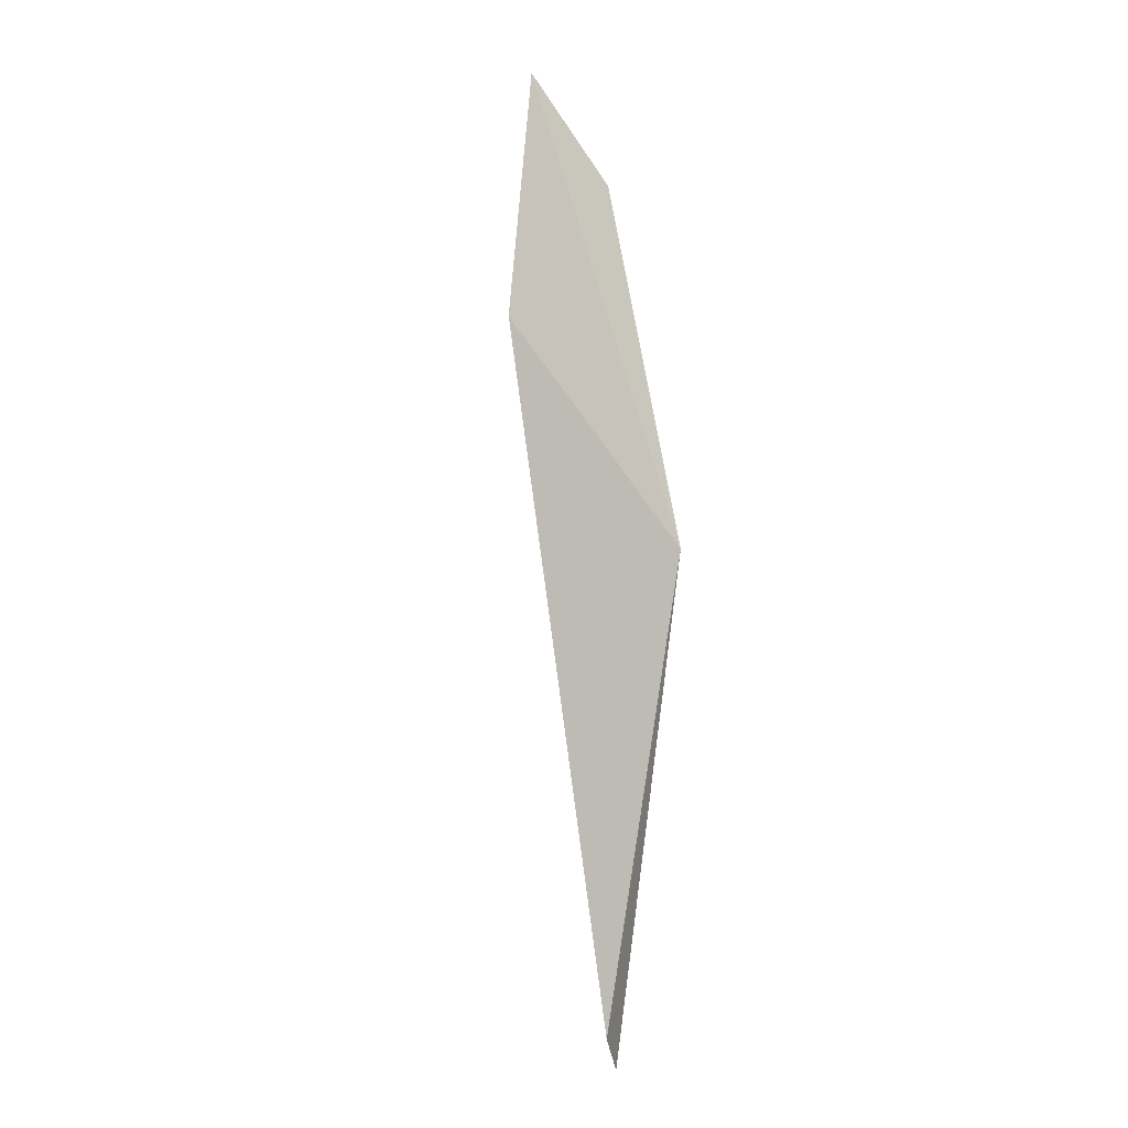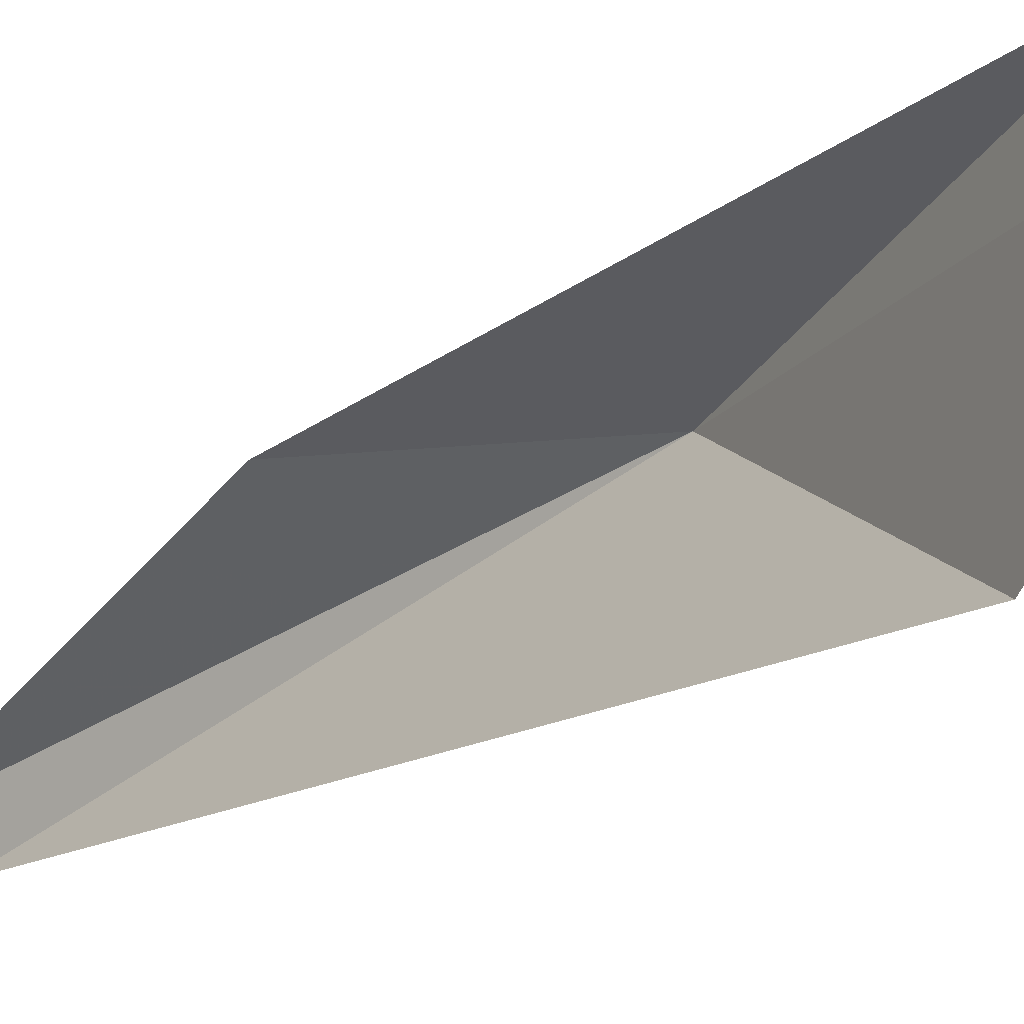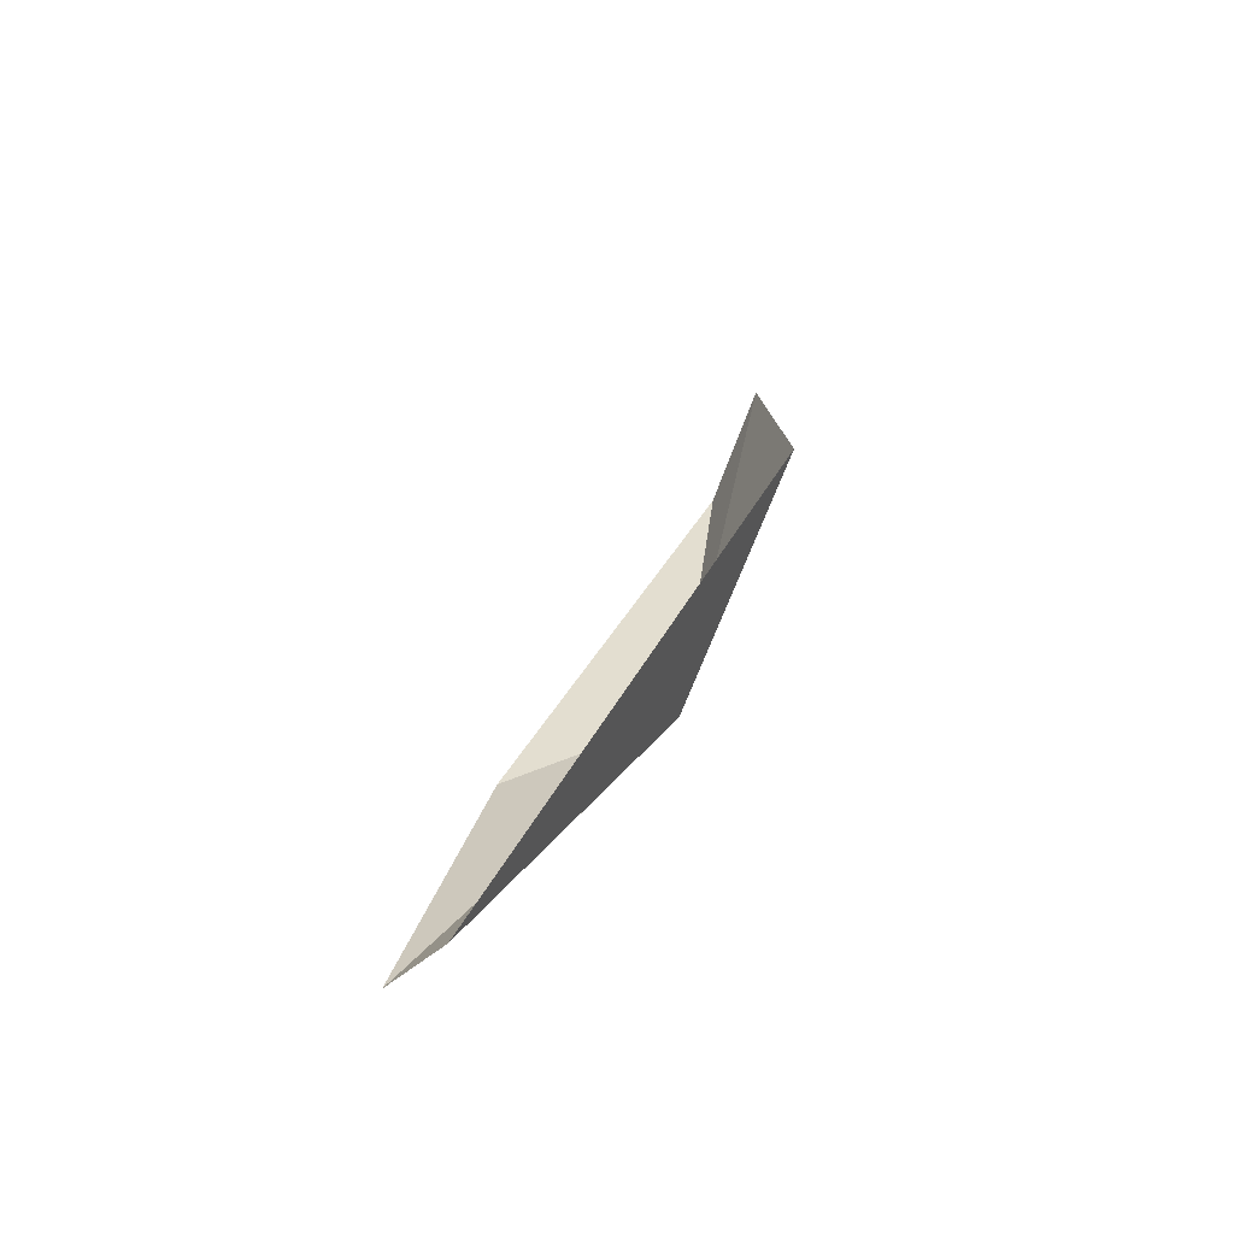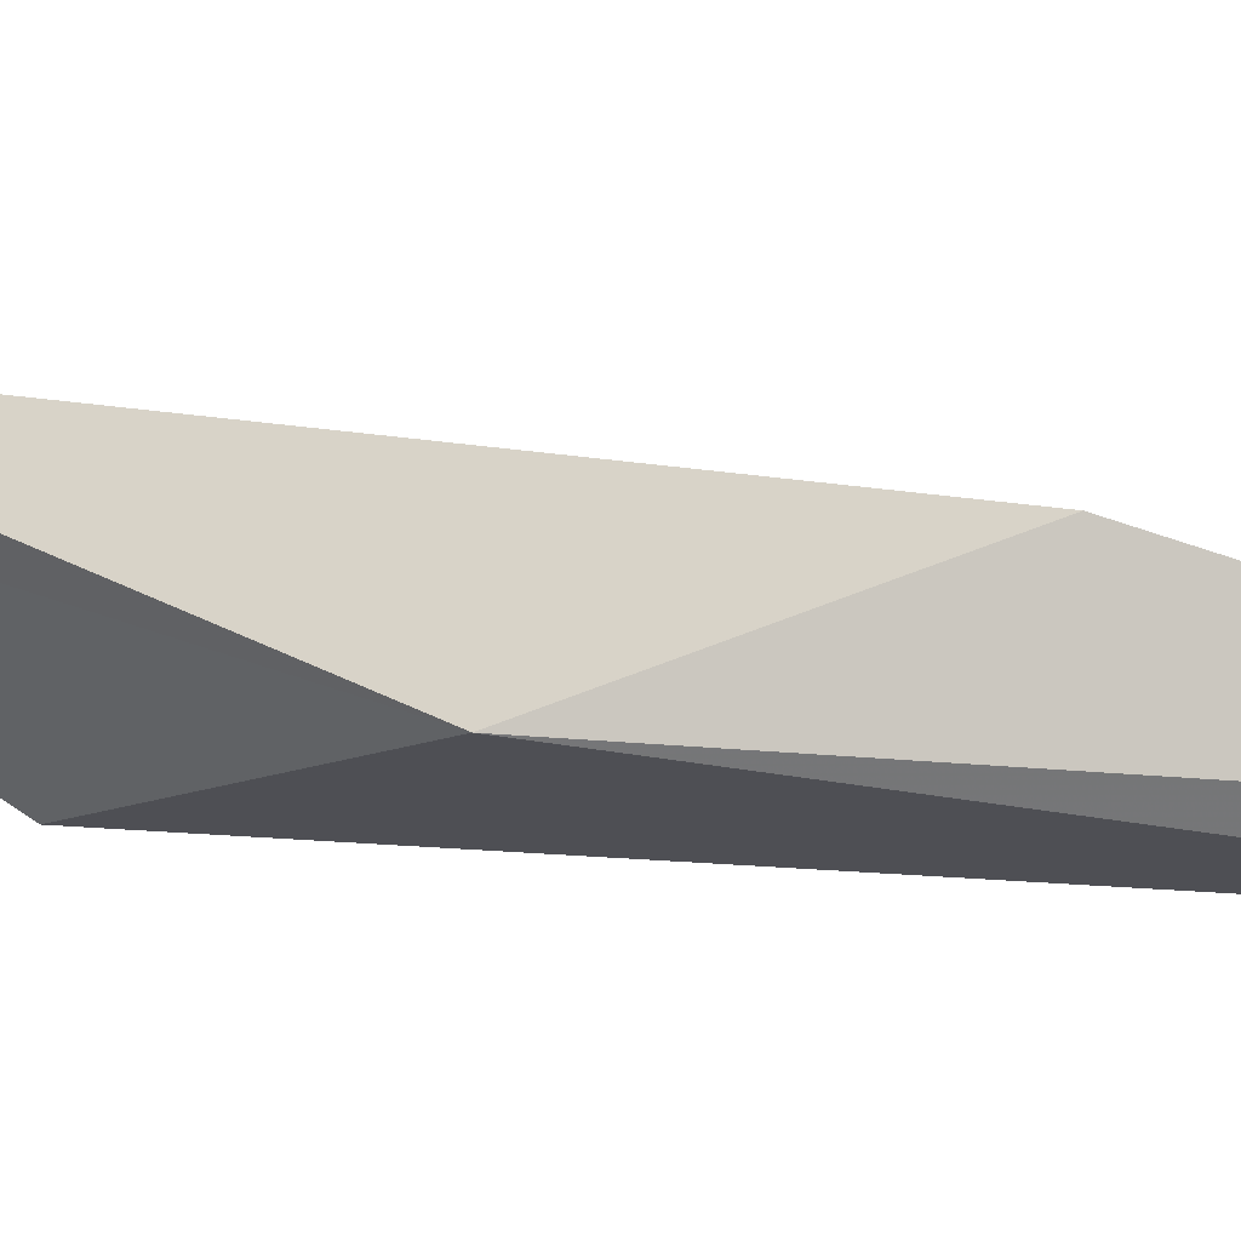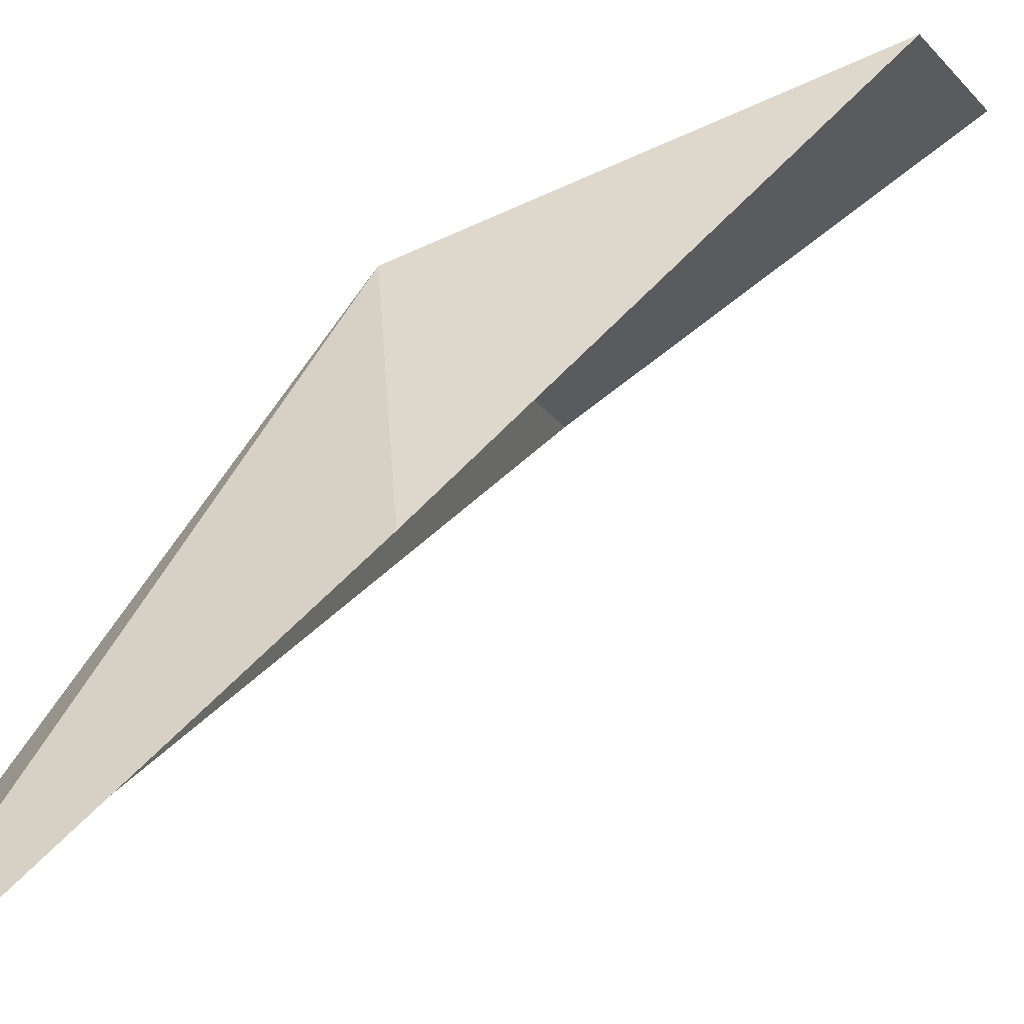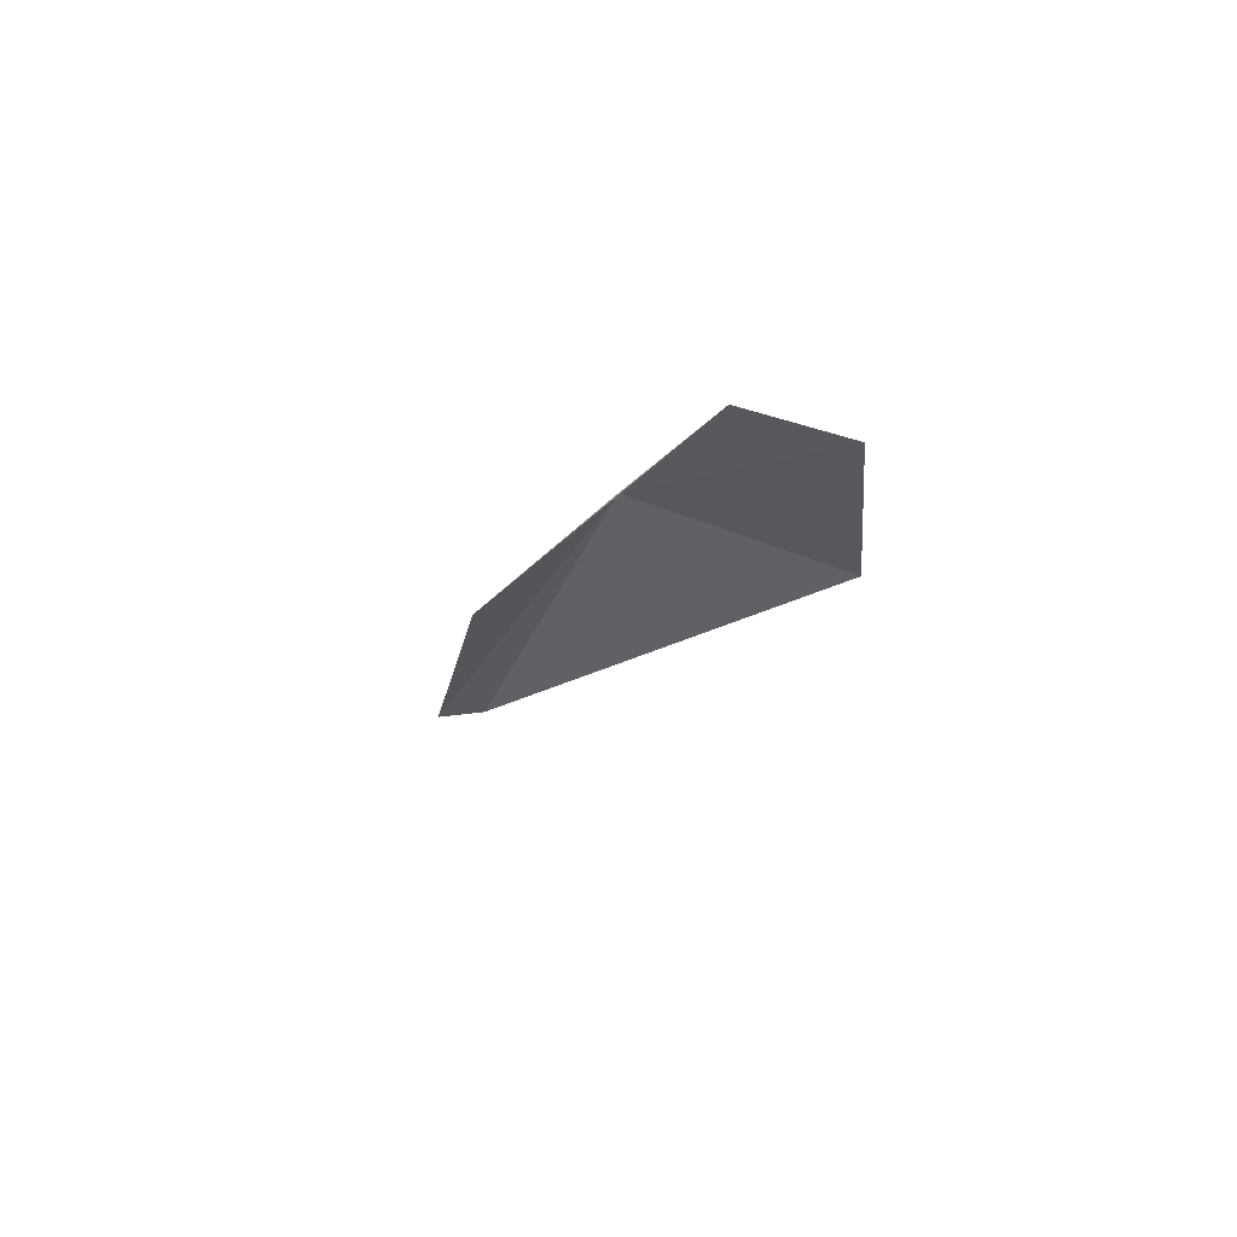
<metadata>
{"format":"obj","ext":"obj","renderer":"f3d","projection":"perspective","resolution":1024,"background":"white","views":[{"elev":-22.6,"azim":56.4,"up":"+Z"},{"elev":-45.9,"azim":-24.6,"up":"+Y"},{"elev":-68.4,"azim":-16.5,"up":"+Z"},{"elev":69.9,"azim":121.3,"up":"+Y"},{"elev":43.9,"azim":-135.3,"up":"+Y"},{"elev":75.2,"azim":-46.0,"up":"+Z"}]}
</metadata>
<code>
v 8.479 11.46 186
v 9.605 5.747 208.3
v 10.77 -0.5744 213.3
v 11.39 -2.365 195.8
v -0.7227 14.27 177.8
v -4.474 15.58 158.1
v -2.208 13.34 159.4
f 1 3 2
f 1 4 3
f 1 2 5
f 1 5 6
f 1 6 7
f 1 7 4

</code>
